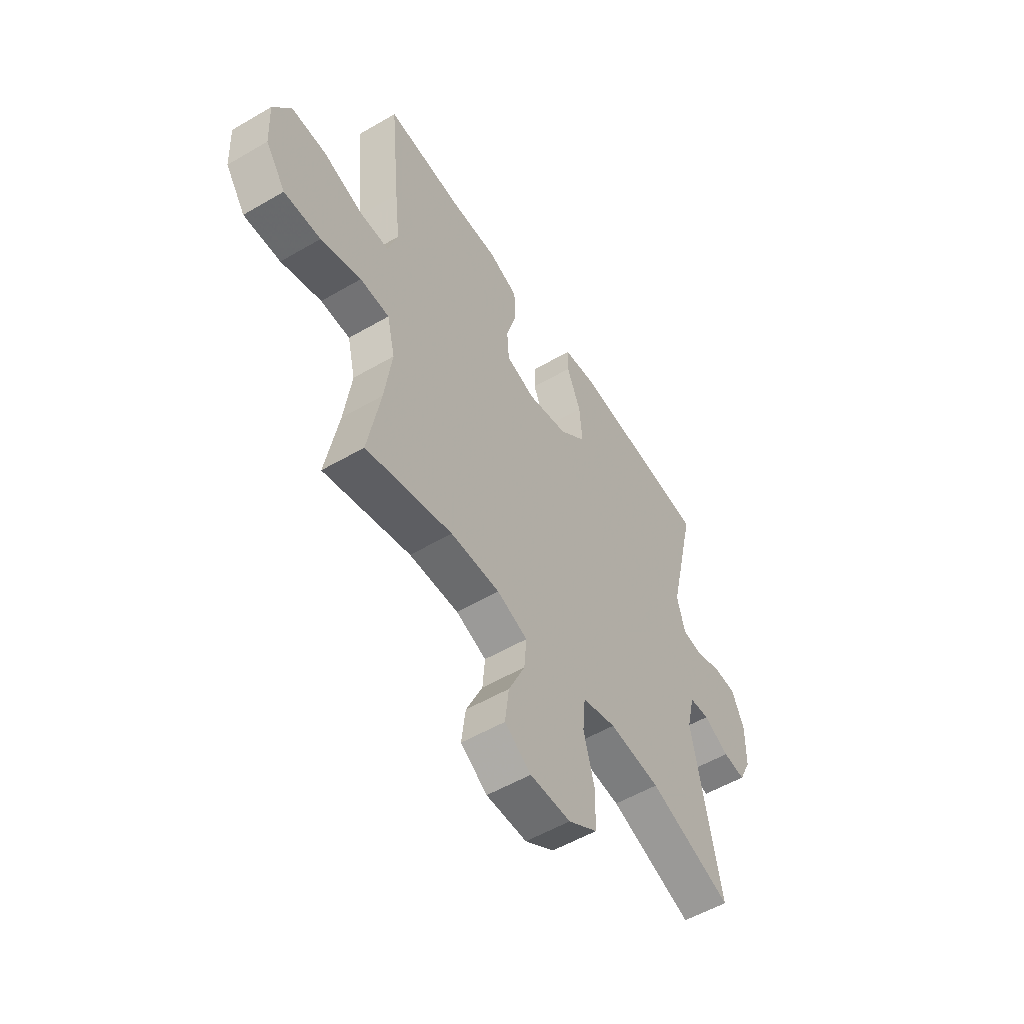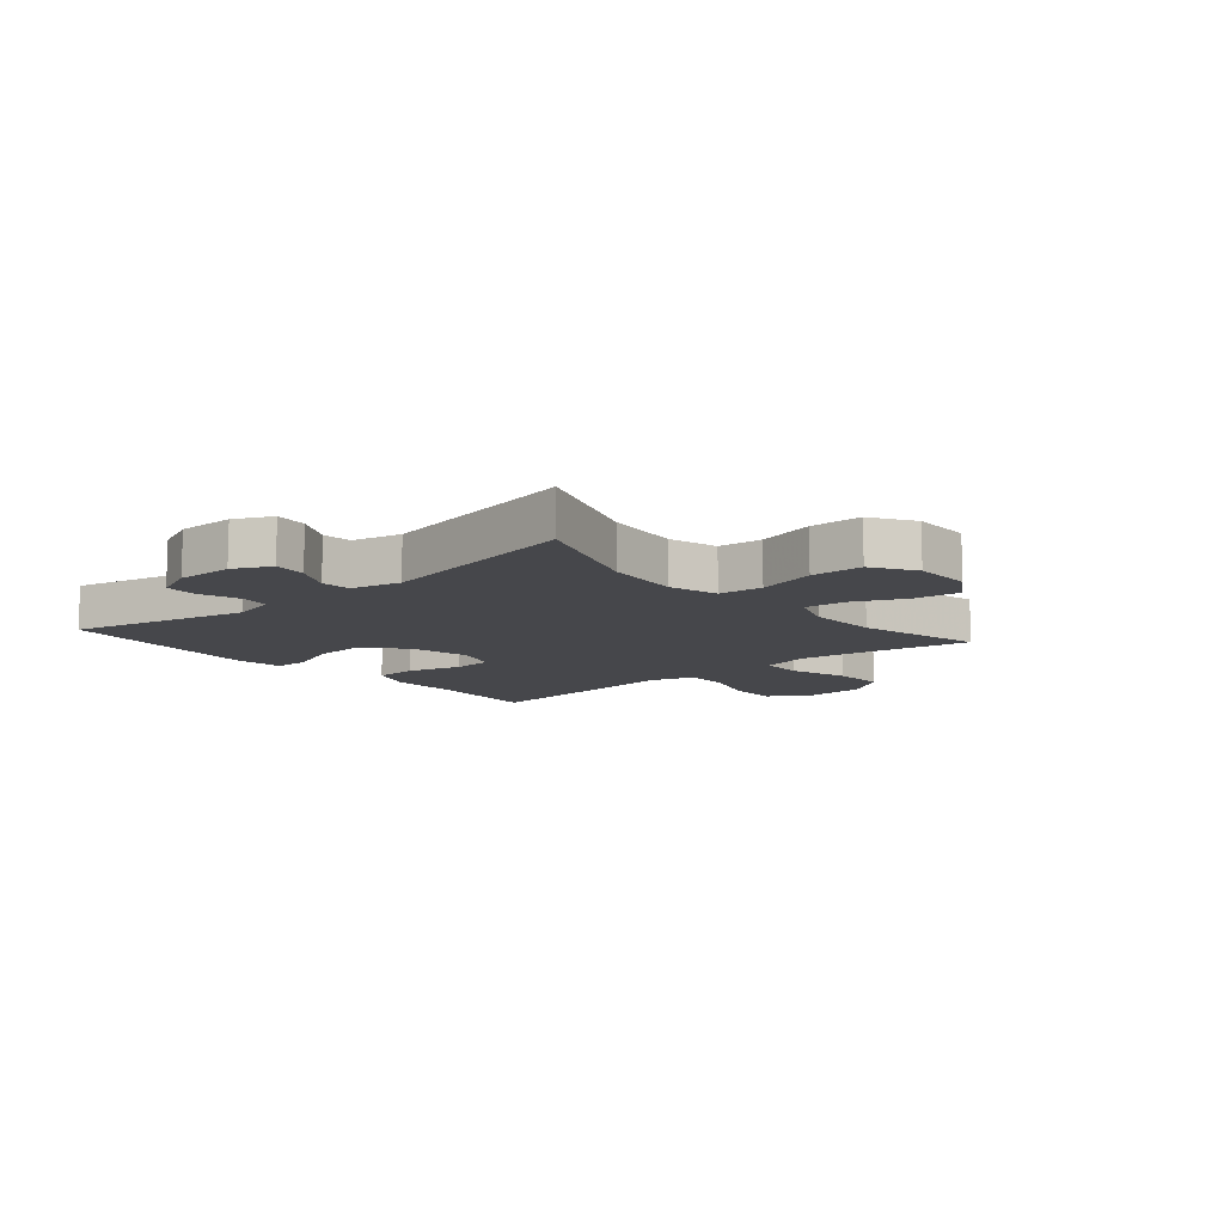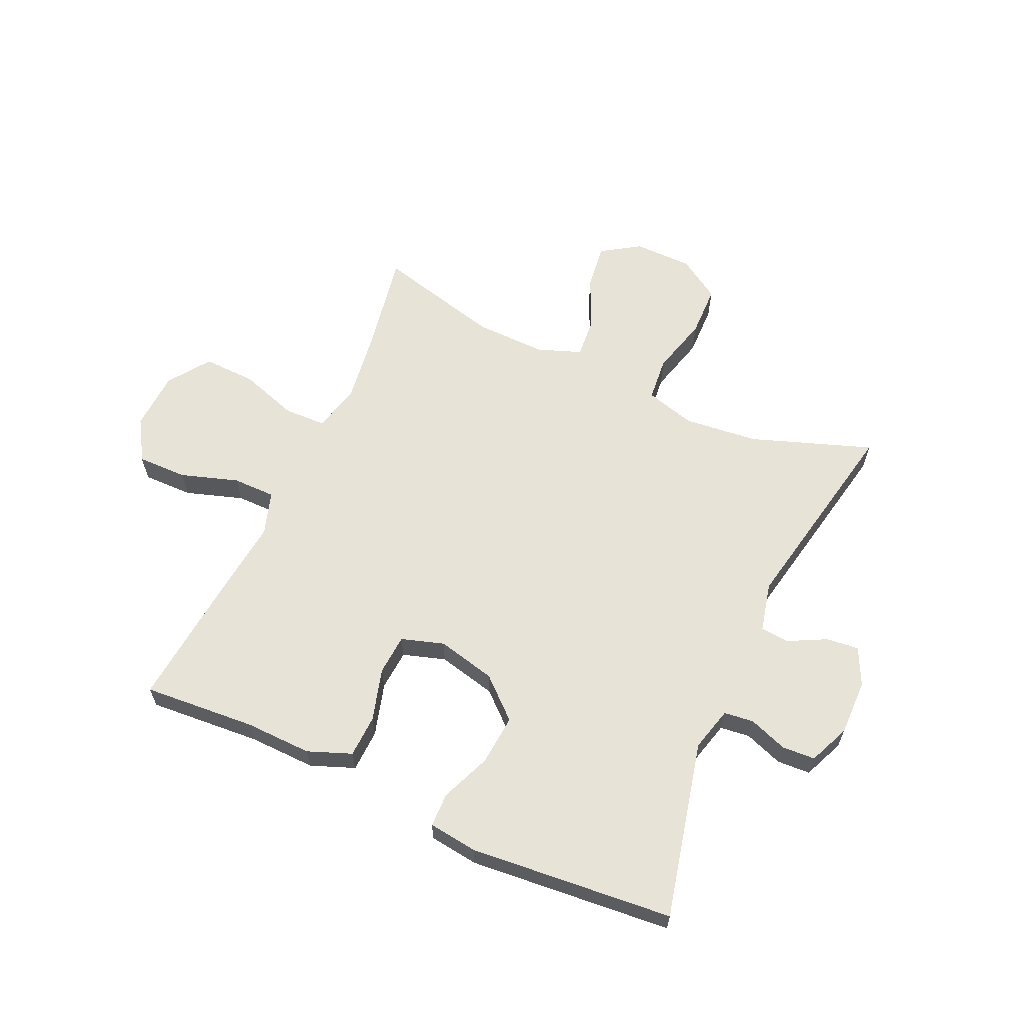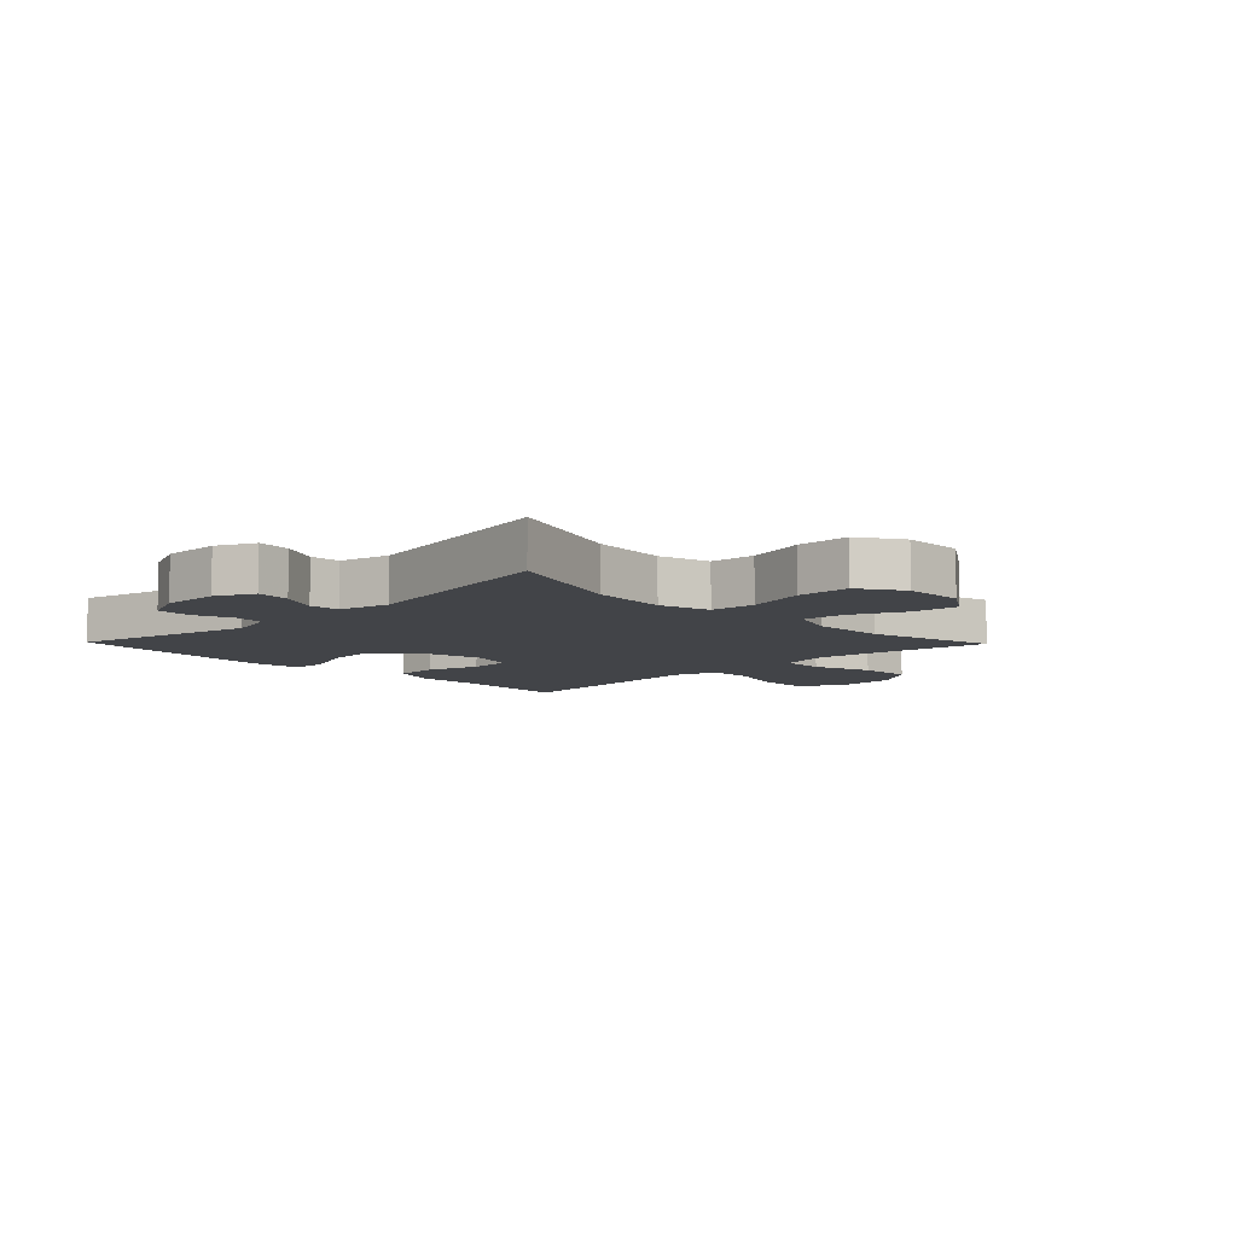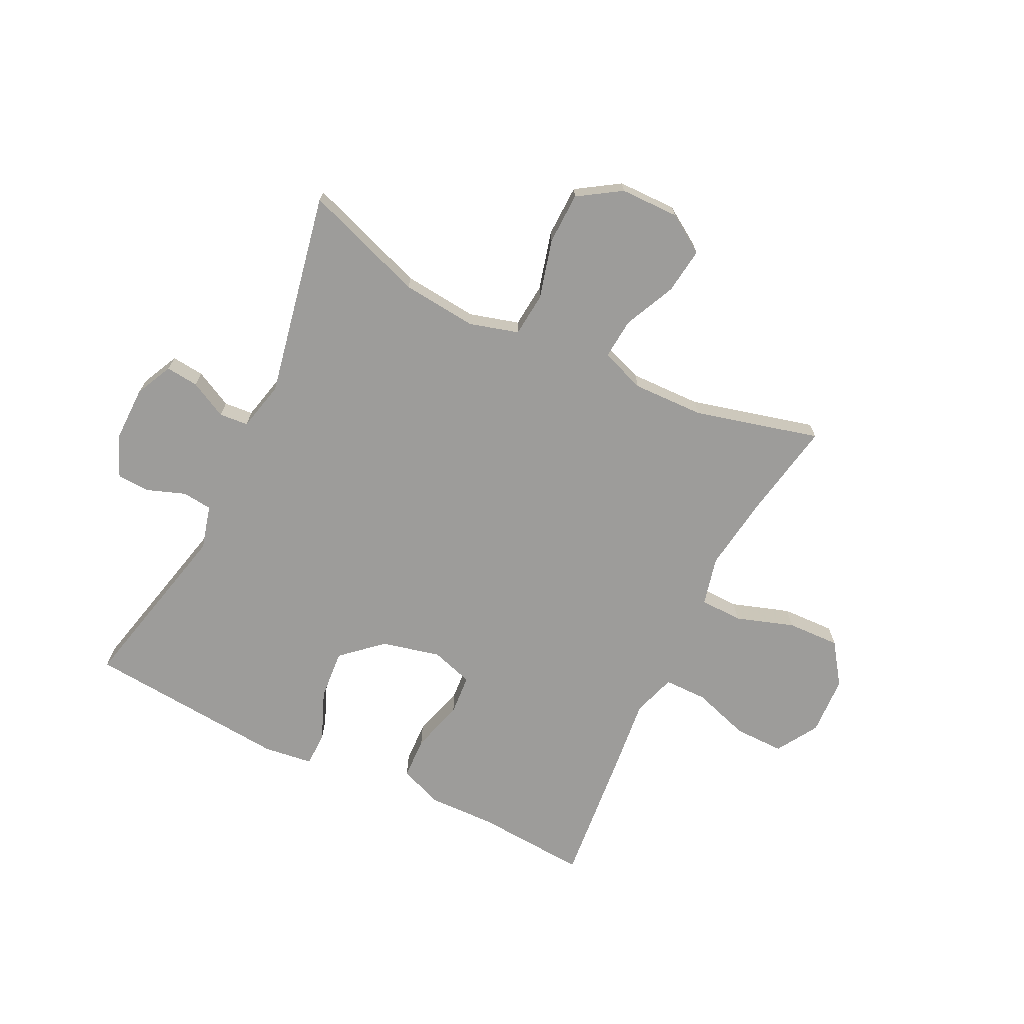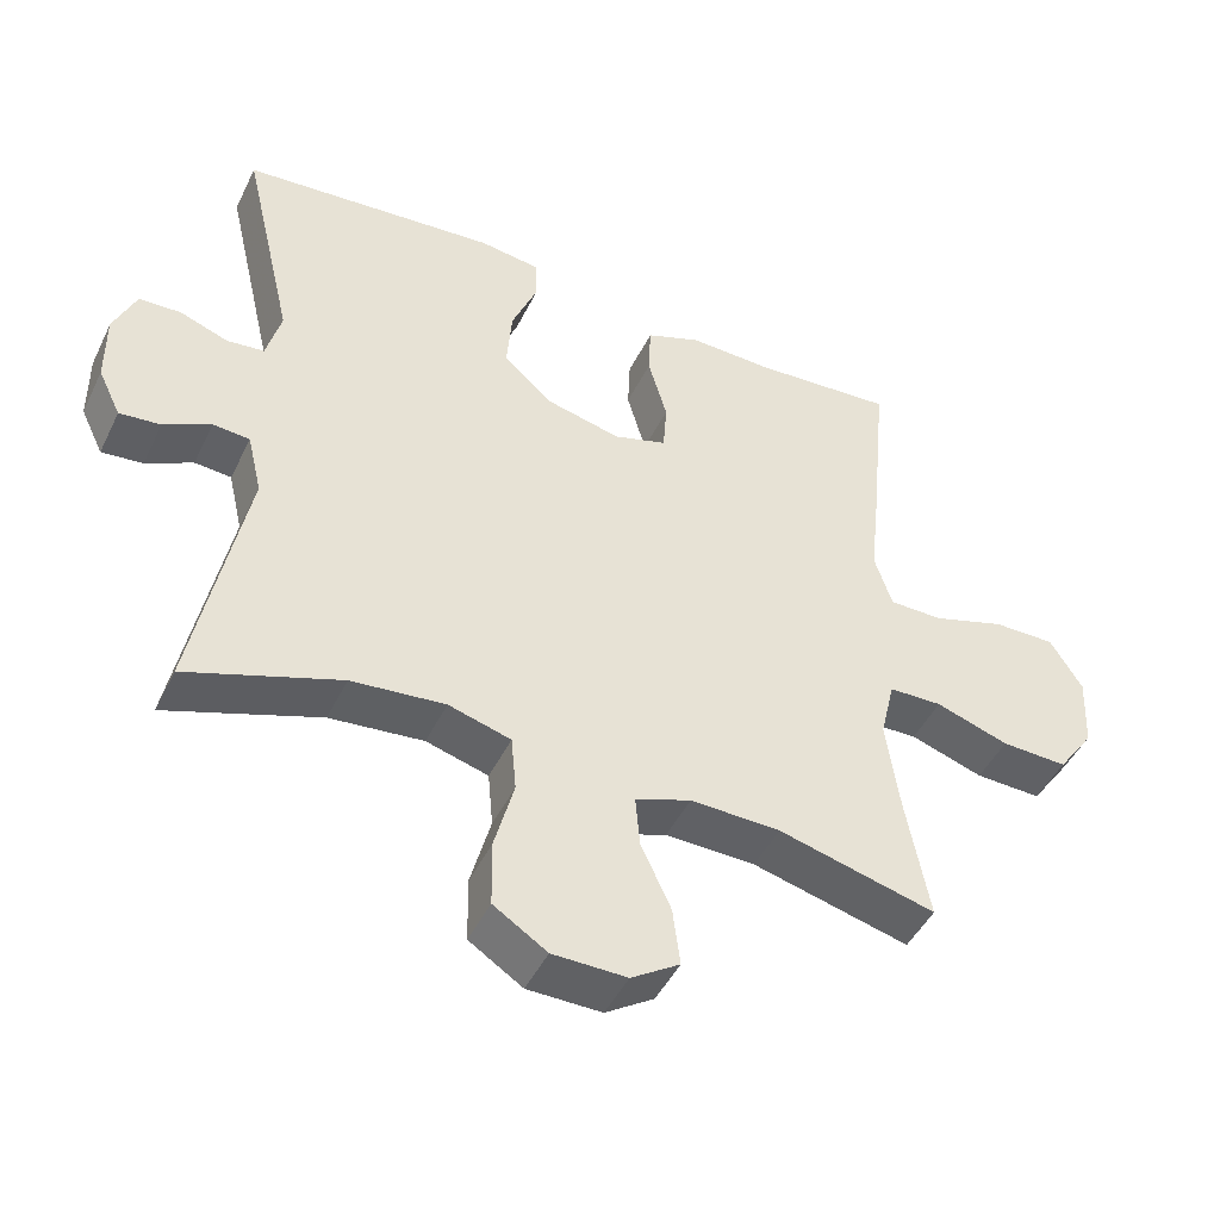
<metadata>
{"format":"obj","ext":"obj","renderer":"f3d","projection":"perspective","resolution":1024,"background":"white","views":[{"elev":-54.4,"azim":-58.2,"up":"+Z"},{"elev":-10.8,"azim":130.5,"up":"+Y"},{"elev":61.9,"azim":24.4,"up":"+Y"},{"elev":-8.1,"azim":134.2,"up":"+Y"},{"elev":-70.0,"azim":154.0,"up":"+Y"},{"elev":-46.5,"azim":154.9,"up":"+Z"}]}
</metadata>
<code>
v 0.5 0.07 0.5
v 0.429 0.07 0.195
v 0.449 0.07 0.119
v 0.5 0.07 0.113
v 0.566 0.07 0.137
v 0.623 0.07 0.134
v 0.653 0.07 0.064
v 0.652 0.07 -0.033
v 0.621 0.07 -0.097
v 0.565 0.07 -0.091
v 0.501 0.07 -0.058
v 0.451 0.07 -0.062
v 0.431 0.07 -0.147
v 0.5 0.07 -0.5
v 0.292 0.07 -0.426
v 0.164 0.07 -0.413
v 0.079 0.07 -0.437
v 0.072 0.07 -0.513
v 0.099 0.07 -0.614
v 0.097 0.07 -0.703
v 0.024 0.07 -0.75
v -0.077 0.07 -0.751
v -0.143 0.07 -0.708
v -0.133 0.07 -0.629
v -0.092 0.07 -0.54
v -0.086 0.07 -0.47
v -0.162 0.07 -0.442
v -0.285 0.07 -0.445
v -0.5 0.07 -0.5
v -0.469 0.07 -0.331
v -0.451 0.07 -0.202
v -0.471 0.07 -0.118
v -0.544 0.07 -0.116
v -0.644 0.07 -0.149
v -0.735 0.07 -0.152
v -0.785 0.07 -0.081
v -0.79 0.07 0.021
v -0.746 0.07 0.093
v -0.66 0.07 0.092
v -0.561 0.07 0.06
v -0.487 0.07 0.06
v -0.463 0.07 0.135
v -0.476 0.07 0.253
v -0.5 0.07 0.5
v -0.307 0.07 0.486
v -0.192 0.07 0.489
v -0.117 0.07 0.46
v -0.114 0.07 0.387
v -0.14 0.07 0.296
v -0.135 0.07 0.226
v -0.062 0.07 0.203
v 0.039 0.07 0.227
v 0.107 0.07 0.288
v 0.1 0.07 0.375
v 0.065 0.07 0.461
v 0.066 0.07 0.52
v 0.15 0.07 0.531
v 0.5 0 0.5
v 0.429 0 0.195
v 0.449 0 0.119
v 0.5 0 0.113
v 0.566 0 0.137
v 0.623 0 0.134
v 0.653 0 0.064
v 0.652 0 -0.033
v 0.621 0 -0.097
v 0.565 0 -0.091
v 0.501 0 -0.058
v 0.451 0 -0.062
v 0.431 0 -0.147
v 0.5 0 -0.5
v 0.292 0 -0.426
v 0.164 0 -0.413
v 0.079 0 -0.437
v 0.072 0 -0.513
v 0.099 0 -0.614
v 0.097 0 -0.703
v 0.024 0 -0.75
v -0.077 0 -0.751
v -0.143 0 -0.708
v -0.133 0 -0.629
v -0.092 0 -0.54
v -0.086 0 -0.47
v -0.162 0 -0.442
v -0.285 0 -0.445
v -0.5 0 -0.5
v -0.469 0 -0.331
v -0.451 0 -0.202
v -0.471 0 -0.118
v -0.544 0 -0.116
v -0.644 0 -0.149
v -0.735 0 -0.152
v -0.785 0 -0.081
v -0.79 0 0.021
v -0.746 0 0.093
v -0.66 0 0.092
v -0.561 0 0.06
v -0.487 0 0.06
v -0.463 0 0.135
v -0.476 0 0.253
v -0.5 0 0.5
v -0.307 0 0.486
v -0.192 0 0.489
v -0.117 0 0.46
v -0.114 0 0.387
v -0.14 0 0.296
v -0.135 0 0.226
v -0.062 0 0.203
v 0.039 0 0.227
v 0.107 0 0.288
v 0.1 0 0.375
v 0.065 0 0.461
v 0.066 0 0.52
v 0.15 0 0.531
f 57 1 2
f 56 57 2
f 55 56 2
f 54 55 2
f 53 54 2 3
f 52 53 3
f 51 52 3
f 47 48 49
f 46 47 49
f 45 46 49
f 45 49 50
f 44 45 50
f 43 44 50
f 42 43 50
f 41 42 50 51
f 38 39 40
f 37 38 40
f 36 37 40
f 35 36 40
f 34 35 40
f 33 34 40
f 32 33 40 41
f 41 51 3
f 32 41 3
f 31 32 3
f 28 29 30
f 31 3 4
f 30 31 4
f 28 30 4
f 27 28 4
f 23 24 25
f 22 23 25
f 21 22 25
f 20 21 25
f 19 20 25
f 18 19 25
f 17 18 25 26
f 27 4 5
f 26 27 5
f 17 26 5
f 16 17 5
f 13 14 15
f 12 13 15 16
f 9 10 11
f 8 9 11
f 7 8 11
f 6 7 11
f 5 6 11
f 5 11 12
f 5 12 16
f 59 58 114
f 59 114 113
f 59 113 112
f 59 112 111
f 60 59 111 110
f 60 110 109
f 60 109 108
f 106 105 104
f 106 104 103
f 106 103 102
f 107 106 102
f 107 102 101
f 107 101 100
f 107 100 99
f 108 107 99 98
f 97 96 95
f 97 95 94
f 97 94 93
f 97 93 92
f 97 92 91
f 97 91 90
f 98 97 90 89
f 60 108 98
f 60 98 89
f 60 89 88
f 87 86 85
f 61 60 88
f 61 88 87
f 61 87 85
f 61 85 84
f 82 81 80
f 82 80 79
f 82 79 78
f 82 78 77
f 82 77 76
f 82 76 75
f 83 82 75 74
f 62 61 84
f 62 84 83
f 62 83 74
f 62 74 73
f 72 71 70
f 73 72 70 69
f 68 67 66
f 68 66 65
f 68 65 64
f 68 64 63
f 68 63 62
f 69 68 62
f 73 69 62
f 1 58 59 2
f 2 59 60 3
f 3 60 61 4
f 4 61 62 5
f 5 62 63 6
f 6 63 64 7
f 7 64 65 8
f 8 65 66 9
f 9 66 67 10
f 10 67 68 11
f 11 68 69 12
f 12 69 70 13
f 13 70 71 14
f 14 71 72 15
f 15 72 73 16
f 16 73 74 17
f 17 74 75 18
f 18 75 76 19
f 19 76 77 20
f 20 77 78 21
f 21 78 79 22
f 22 79 80 23
f 23 80 81 24
f 24 81 82 25
f 25 82 83 26
f 26 83 84 27
f 27 84 85 28
f 28 85 86 29
f 29 86 87 30
f 30 87 88 31
f 31 88 89 32
f 32 89 90 33
f 33 90 91 34
f 34 91 92 35
f 35 92 93 36
f 36 93 94 37
f 37 94 95 38
f 38 95 96 39
f 39 96 97 40
f 40 97 98 41
f 41 98 99 42
f 42 99 100 43
f 43 100 101 44
f 44 101 102 45
f 45 102 103 46
f 46 103 104 47
f 47 104 105 48
f 48 105 106 49
f 49 106 107 50
f 50 107 108 51
f 51 108 109 52
f 52 109 110 53
f 53 110 111 54
f 54 111 112 55
f 55 112 113 56
f 56 113 114 57
f 57 114 58 1

</code>
